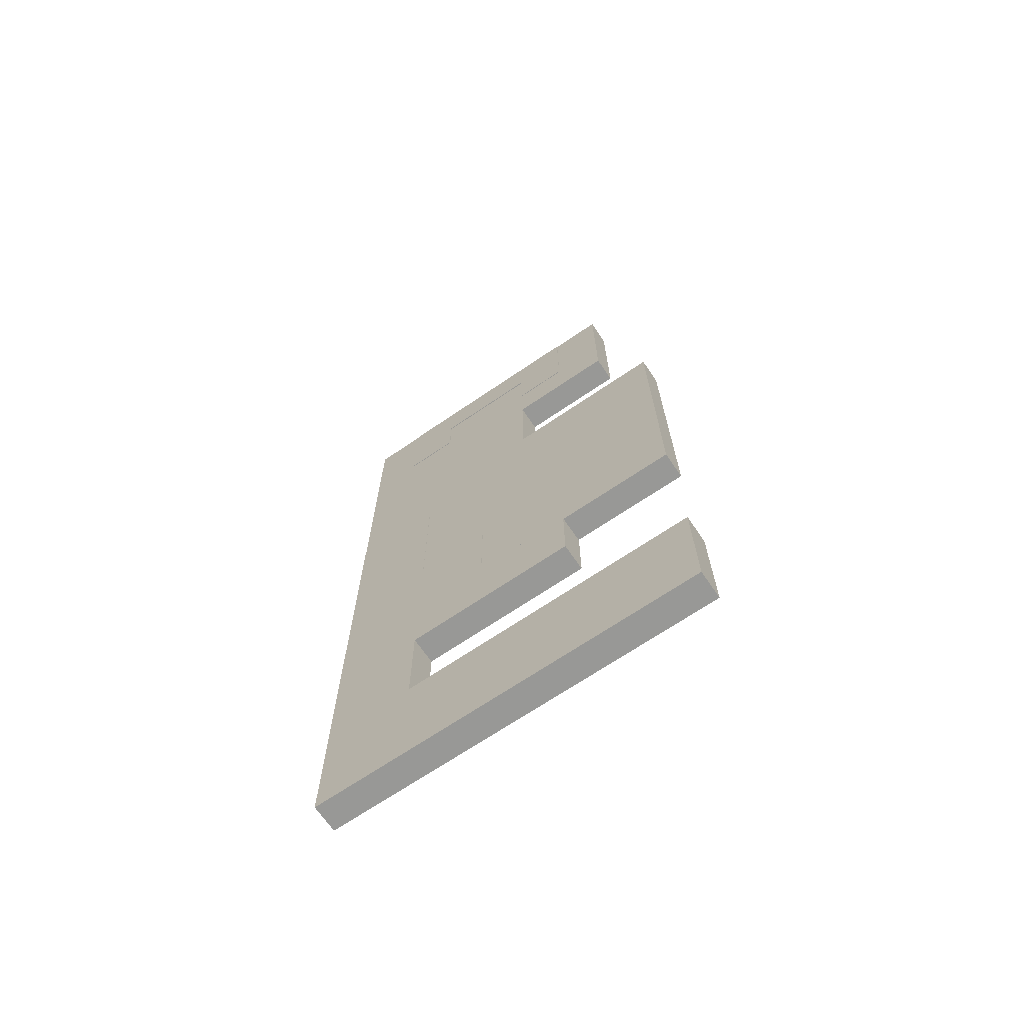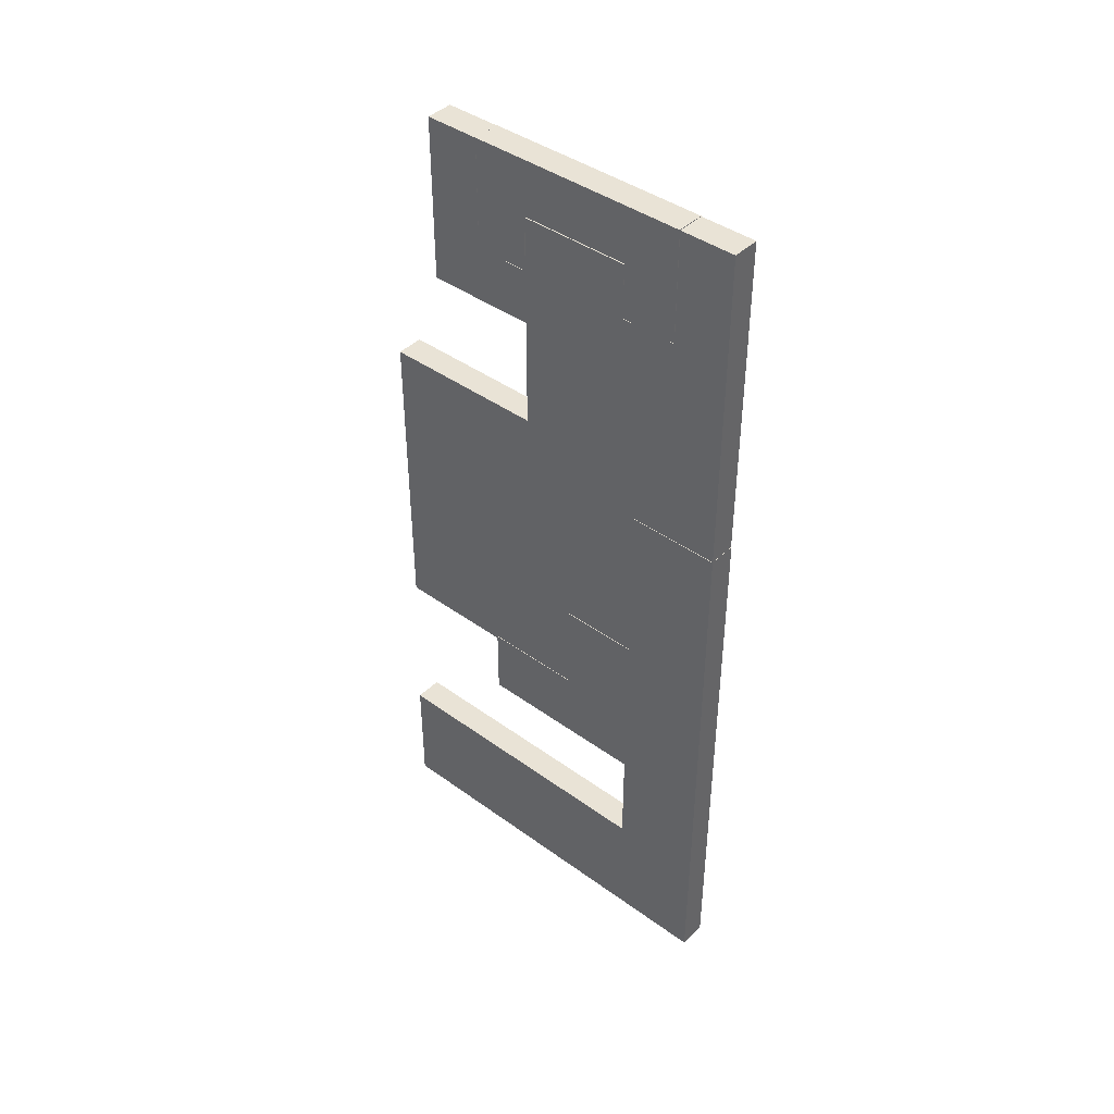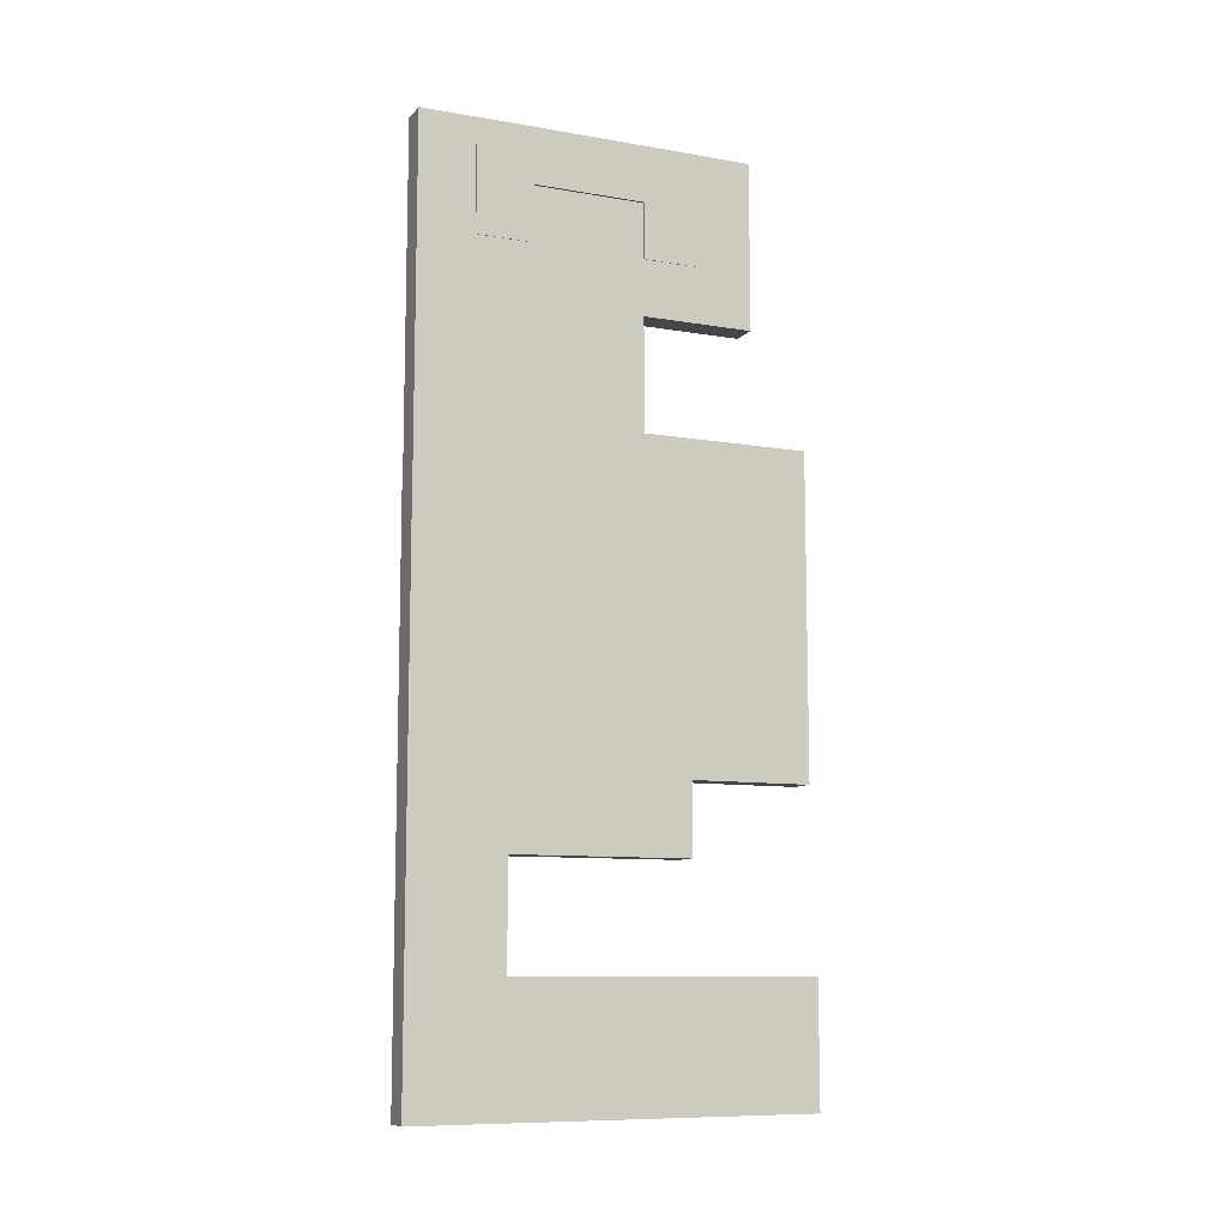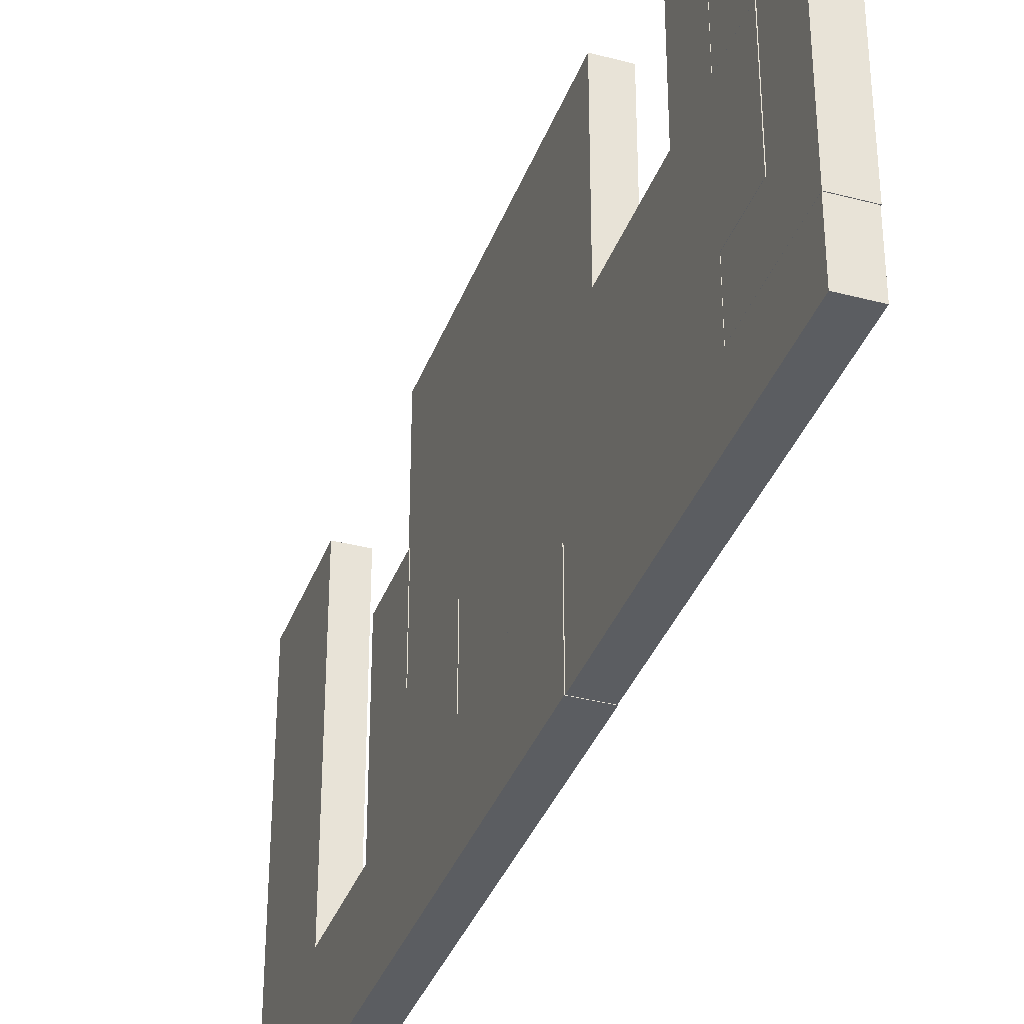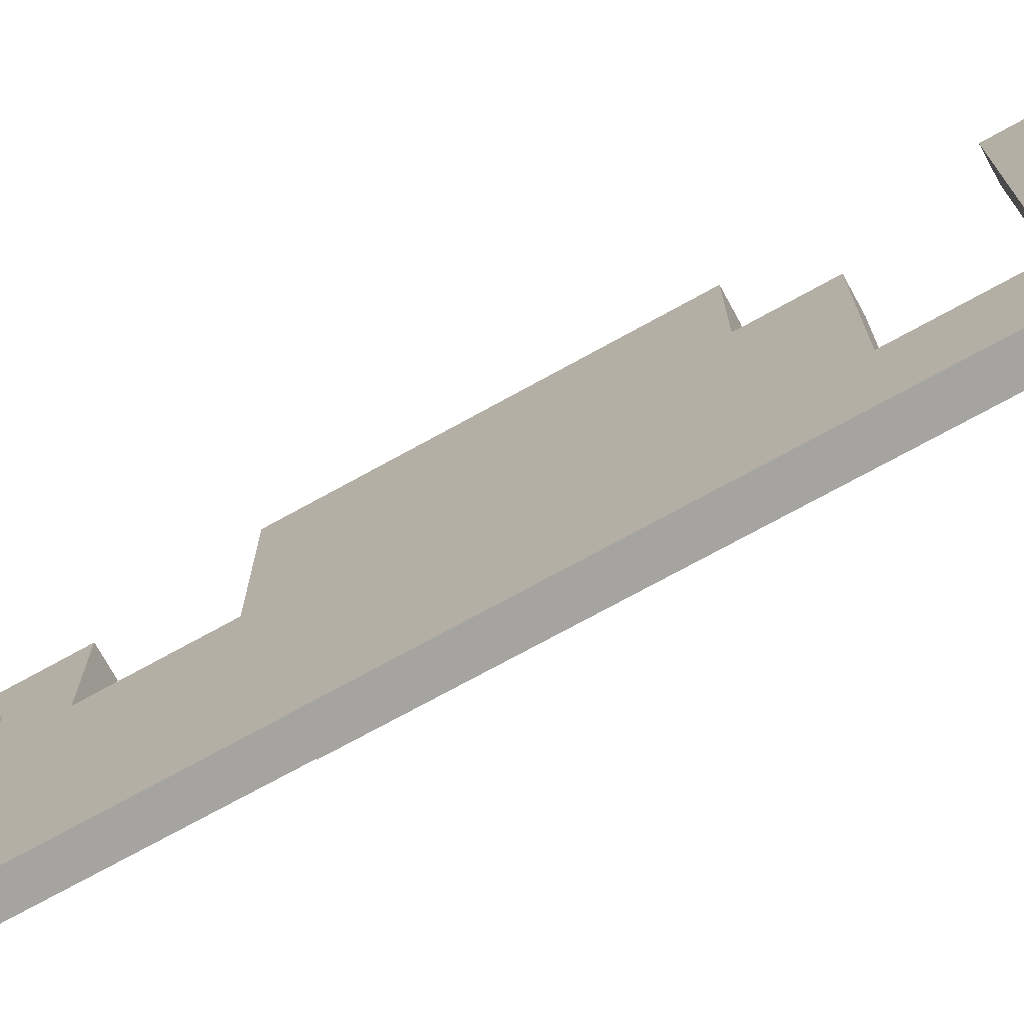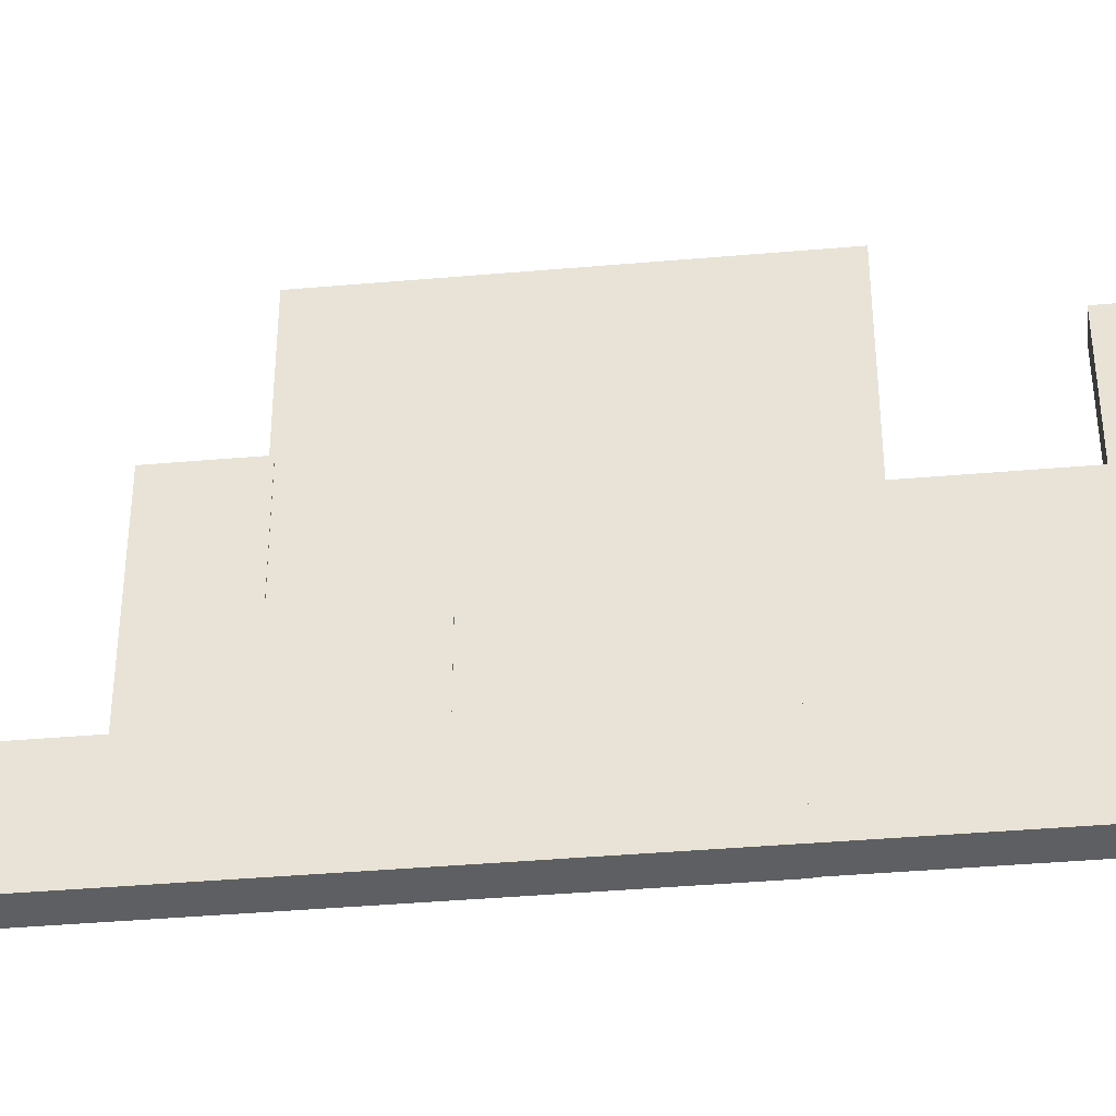
<metadata>
{"format":"obj","ext":"obj","renderer":"f3d","projection":"perspective","resolution":1024,"background":"white","views":[{"elev":-68.5,"azim":-55.7,"up":"+Y"},{"elev":42.2,"azim":130.9,"up":"+Y"},{"elev":-9.7,"azim":-113.9,"up":"+Y"},{"elev":-36.2,"azim":161.0,"up":"+Z"},{"elev":-73.2,"azim":-61.1,"up":"+Z"},{"elev":-40.4,"azim":96.1,"up":"+Z"}]}
</metadata>
<code>
v  0.01278 -0.256 0.0771
v  0.01278 0.256 0.0771
v  0.01278 0.256 0.1605
v  0.01278 0.1018 0.1605
v  0.01278 -0.05154 0.1605
v  0.01278 -0.1458 0.1605
v  0.01278 -0.1458 0.3365
v  0.01278 -0.1458 0.4349
v  0.01278 -0.256 0.4349
v  0.01278 0.01492 0.3205
v  0.01278 -0.05154 0.3205
v  0.01278 0.01492 0.2304
v  0.01278 0.1018 0.2304
v  -0.01278 -0.256 0.0771
v  -0.01278 -0.256 0.4349
v  -0.01278 -0.1458 0.4349
v  -0.01278 -0.1458 0.3365
v  -0.01278 -0.1458 0.1605
v  -0.01278 -0.05154 0.1605
v  -0.01278 0.1018 0.1605
v  -0.01278 0.256 0.1605
v  -0.01278 0.256 0.0771
v  -0.01278 0.01492 0.3205
v  -0.01278 0.01492 0.2304
v  -0.01278 -0.05154 0.3205
v  -0.01278 0.1018 0.2304
v  -0.01251 0.551 0.0774
v  0.01228 0.551 0.1274
v  0.01228 0.551 0.0774
v  -0.000222 0.4001 0.0774
v  -0.01251 0.4001 0.0774
v  -0.01251 0.2496 0.0774
v  0.01228 0.2496 0.0774
v  -0.01251 0.2496 0.1595
v  -0.01251 0.3498 0.1022
v  -0.01251 0.4001 0.1022
v  -0.01251 0.4503 0.1274
v  -0.01251 0.3498 0.1436
v  -0.01251 0.2739 0.1781
v  -0.01251 0.3748 0.2033
v  -0.01251 0.4001 0.2785
v  -0.01251 0.4503 0.2283
v  -0.01251 0.4503 0.329
v  -0.01251 0.4001 0.3792
v  -0.01251 0.551 0.3792
v  0.01228 0.551 0.3792
v  -0.01251 0.551 0.329
v  0.01228 0.551 0.329
v  0.01228 0.4503 0.329
v  -0.000222 0.4503 0.2283
v  0.01228 0.4503 0.2283
v  0.01228 0.4503 0.1274
v  -0.01251 0.551 0.1274
v  0.01228 0.4001 0.1022
v  0.01228 0.3498 0.1022
v  0.01228 0.2496 0.1595
v  0.01228 0.3498 0.1436
v  0.01228 0.2739 0.1781
v  0.01228 0.0976 0.2283
v  0.01228 0.0976 0.1595
v  -0.01251 0.0976 0.2283
v  -0.01251 0.0976 0.1595
v  -0.01251 0.1985 0.2535
v  -0.01251 0.2992 0.2785
v  -0.01251 0.1554 0.2979
v  -0.01251 0.1554 0.3736
v  -0.01251 0.2992 0.4299
v  -0.01251 0.1985 0.4299
v  -0.0002221 0.1985 0.4299
v  0.01228 0.2992 0.4299
v  0.01228 0.1985 0.4299
v  0.01228 0.1554 0.3736
v  0.01228 0.0976 0.4299
v  0.01228 0.01223 0.3171
v  0.01228 0.01223 0.4299
v  -0.01251 0.01223 0.4299
v  -0.01251 0.01223 0.3171
v  -0.01251 0.0976 0.4299
v  0.01228 0.01223 0.2283
v  0.01228 0.1554 0.2979
v  0.01228 0.1985 0.2535
v  0.01228 0.2992 0.2785
v  0.01228 0.3748 0.2033
v  0.01228 0.4001 0.2785
v  0.01228 0.4001 0.3792
v  -0.01251 0.01223 0.2283
v  0.01228 0.4001 0.0774
v  0.01228 0.4998 0.2785
v  -0.01251 0.4998 0.1781
v  -0.01251 0.4998 0.2785
v  0.01228 0.4493 0.2785
v  0.01228 0.4998 0.1781
v  0.01228 0.4493 0.1781
v  -0.01251 0.4493 0.2785
v  -0.01251 0.4493 0.1781
v  0.01211 0.4502 0.3294
v  0.01211 0.4502 0.279
v  0.01211 0.5509 0.3294
v  0.01211 0.5005 0.279
v  0.01211 0.5509 0.1279
v  0.01211 0.5005 0.1783
v  0.01211 0.4502 0.1279
v  0.01211 0.4502 0.1783
v  -0.01308 0.5509 0.3294
v  -0.01308 0.4502 0.279
v  -0.01308 0.4502 0.3294
v  -0.01308 0.5005 0.279
v  -0.01308 0.5509 0.1279
v  -0.01308 0.5005 0.1783
v  -0.01308 0.4502 0.1279
v  -0.01308 0.4502 0.1783
g mesh_id4
f 1 2 3
f 1 3 4
f 1 4 5
f 1 5 6
f 1 6 7
f 1 7 8
f 1 8 9
f 10 11 12
f 12 11 5
f 12 5 13
f 13 5 4
f 14 15 16
f 14 16 17
f 14 17 18
f 14 18 19
f 14 19 20
f 14 20 21
f 14 21 22
f 23 24 25
f 25 24 19
f 24 26 19
f 19 26 20
f 9 15 1
f 1 15 14
f 9 8 15
f 15 8 16
f 8 7 16
f 16 7 17
f 7 6 17
f 17 6 18
f 6 5 18
f 18 5 19
f 5 11 19
f 19 11 25
f 11 10 25
f 25 10 23
f 10 12 23
f 23 12 24
f 12 13 24
f 24 13 26
f 13 4 26
f 26 4 20
f 4 3 20
f 20 3 21
f 3 2 21
f 21 2 22
f 1 14 2
f 2 14 22
g mesh_id31
f 27 28 29
f 29 30 27
f 31 27 30
f 32 31 30
f 32 30 33
f 32 33 34
f 32 34 35
f 32 35 36
f 37 36 35
f 35 38 37
f 37 38 39
f 39 40 37
f 40 41 37
f 42 37 41
f 43 42 41
f 41 44 43
f 45 43 44
f 44 46 45
f 46 47 45
f 47 46 48
f 43 47 48
f 48 49 43
f 49 50 43
f 50 49 51
f 51 52 50
f 37 50 52
f 37 52 53
f 28 53 52
f 54 28 52
f 52 55 54
f 33 54 55
f 33 55 56
f 57 56 55
f 56 57 58
f 58 59 56
f 60 56 59
f 59 61 60
f 62 60 61
f 62 61 34
f 62 34 56
f 39 34 61
f 61 63 39
f 64 39 63
f 64 63 65
f 65 66 64
f 67 64 66
f 66 68 67
f 68 69 67
f 70 67 69
f 70 69 71
f 72 70 71
f 71 73 72
f 74 72 73
f 74 73 75
f 75 76 74
f 77 74 76
f 77 76 78
f 77 78 66
f 76 73 78
f 78 73 69
f 74 77 79
f 79 59 74
f 80 74 59
f 59 81 80
f 82 80 81
f 82 81 58
f 58 83 82
f 84 82 83
f 83 52 84
f 84 41 82
f 64 82 41
f 41 84 85
f 84 49 85
f 46 85 49
f 58 52 83
f 80 82 72
f 59 79 86
f 86 79 77
f 86 77 61
f 65 61 77
f 73 76 75
f 72 74 80
f 70 72 82
f 71 69 73
f 70 82 67
f 78 69 68
f 68 66 78
f 64 67 82
f 66 65 77
f 61 65 63
f 86 61 59
f 56 60 62
f 59 58 81
f 52 58 57
f 54 33 87
f 87 29 54
f 55 52 57
f 51 84 52
f 49 84 51
f 46 49 48
f 46 44 85
f 45 47 43
f 85 44 41
f 42 43 50
f 50 37 42
f 41 40 64
f 39 64 40
f 34 39 38
f 36 37 53
f 53 27 36
f 38 35 34
f 56 34 33
f 87 33 30
f 36 31 32
f 31 36 27
f 29 87 30
f 28 54 29
f 28 27 53
g mesh_id32
f 88 89 90
f 88 90 91
f 88 91 92
f 93 92 91
f 91 94 93
f 95 93 94
f 95 94 89
f 95 89 92
f 92 93 95
f 94 91 90
f 90 89 94
f 89 88 92
g mesh_id39
f 96 97 98
f 98 97 99
f 98 99 100
f 100 99 101
f 100 101 102
f 102 101 103
f 104 105 106
f 105 104 107
f 107 104 108
f 107 108 109
f 109 108 110
f 109 110 111
f 98 104 96
f 96 104 106
f 100 108 98
f 98 108 104
f 102 110 100
f 100 110 108
f 103 111 102
f 102 111 110
f 103 101 111
f 111 101 109
f 101 99 109
f 109 99 107
f 99 97 107
f 107 97 105
f 96 106 97
f 97 106 105

</code>
